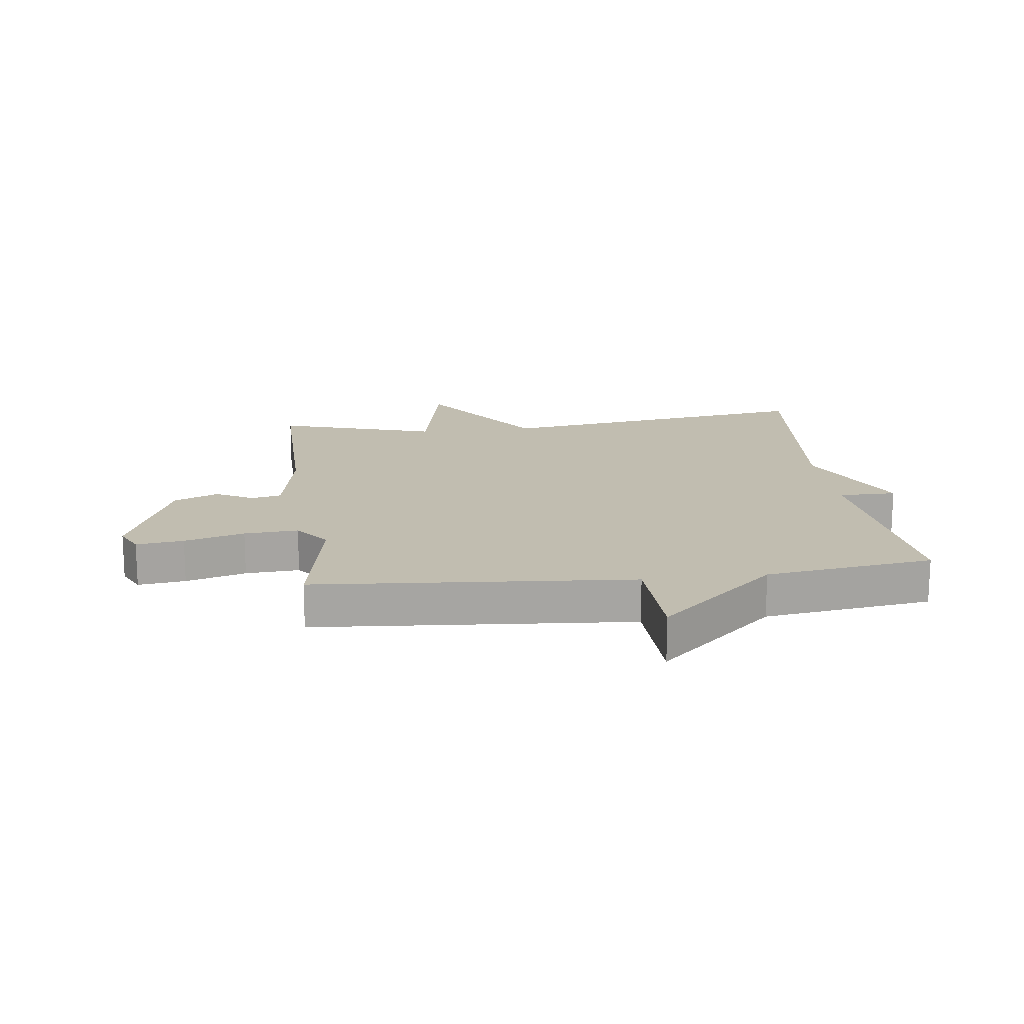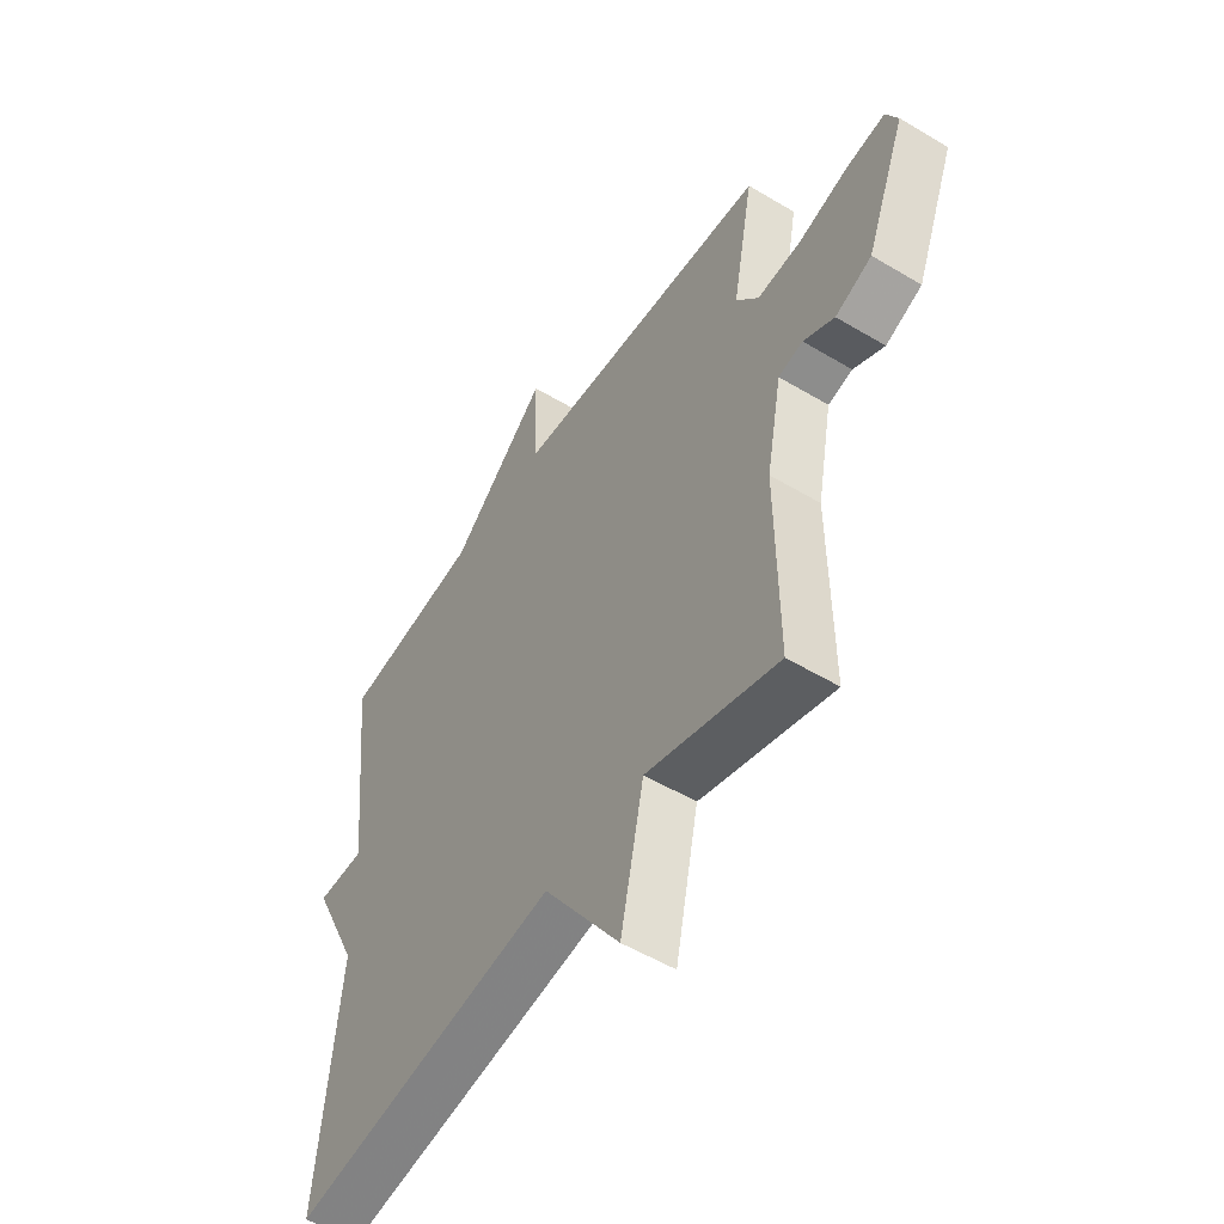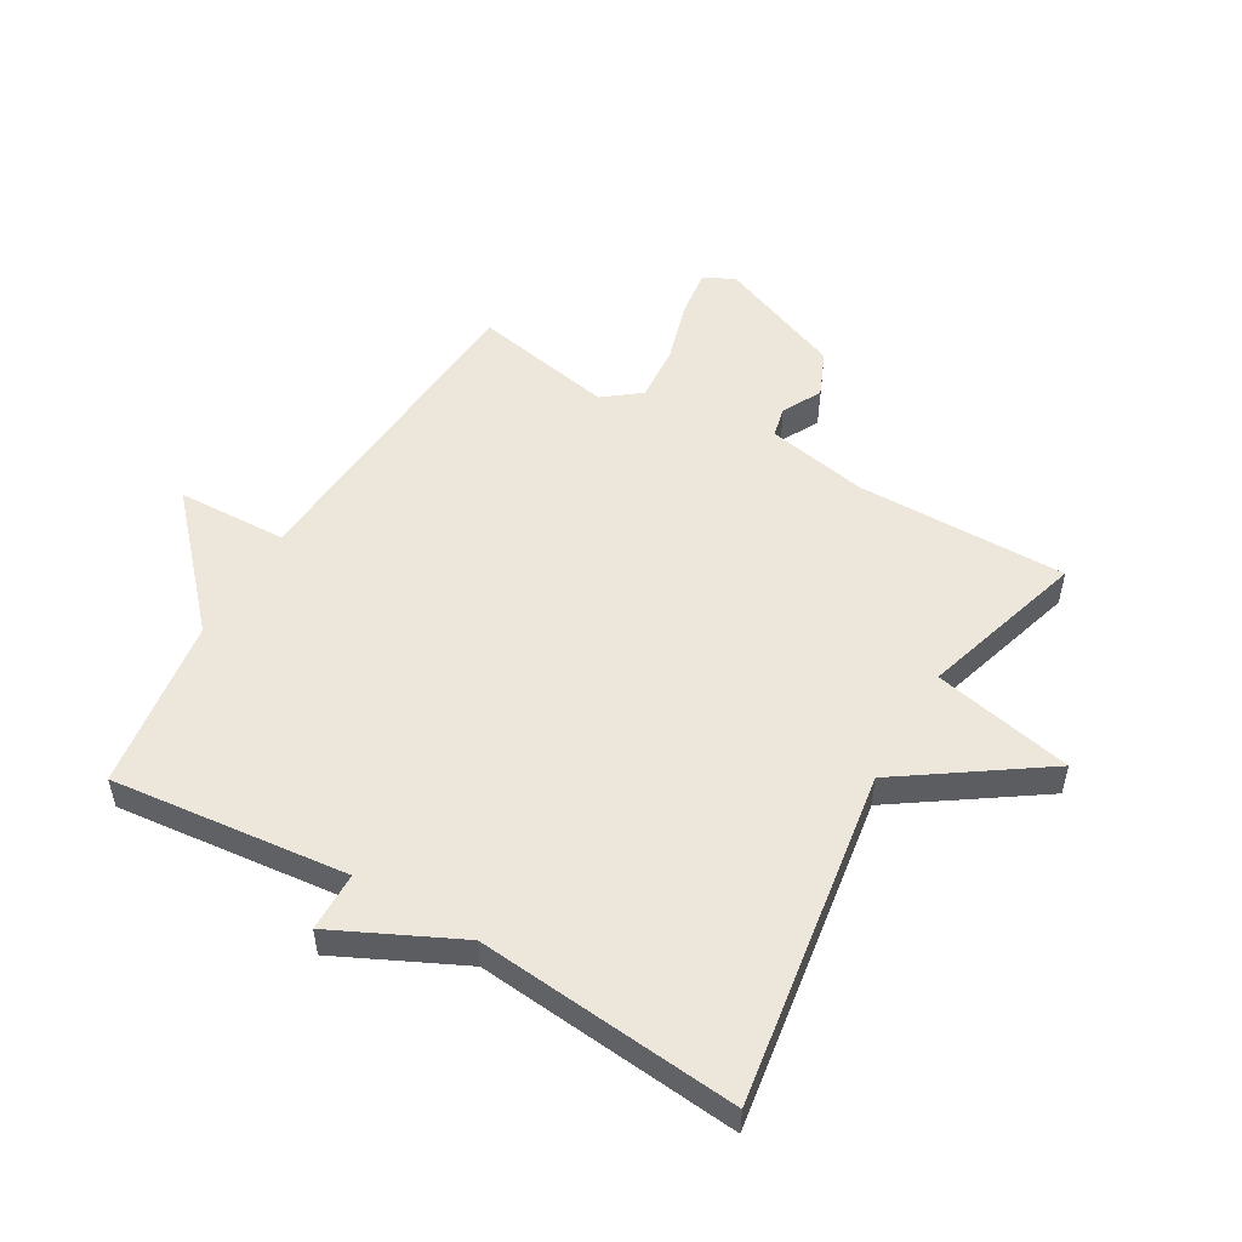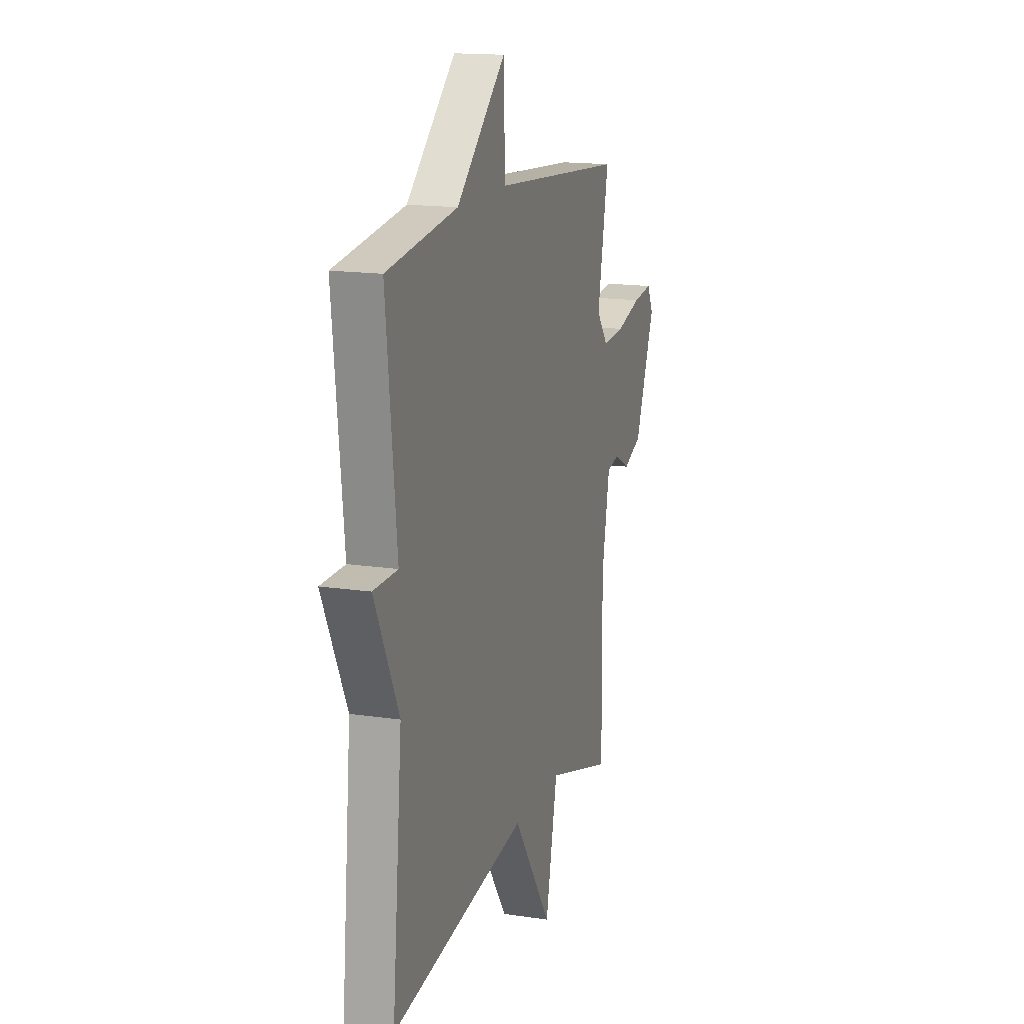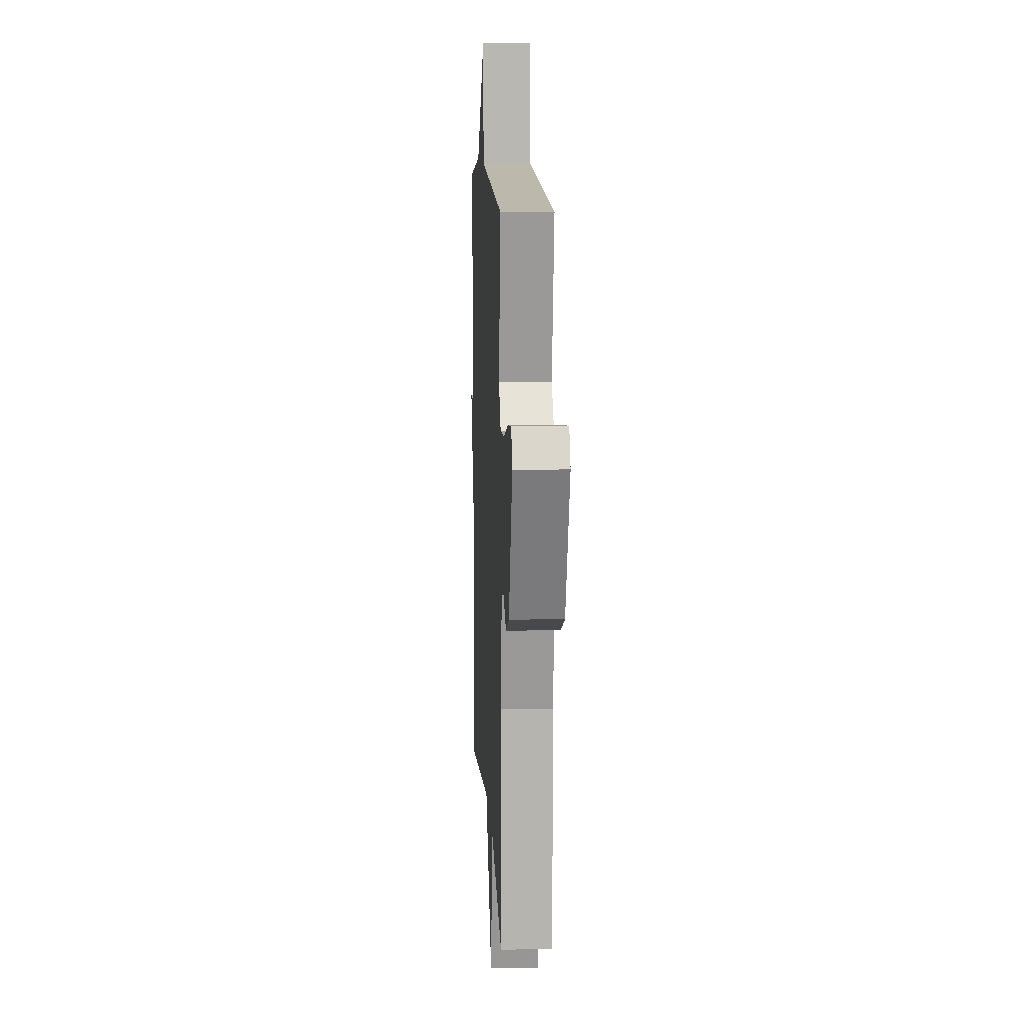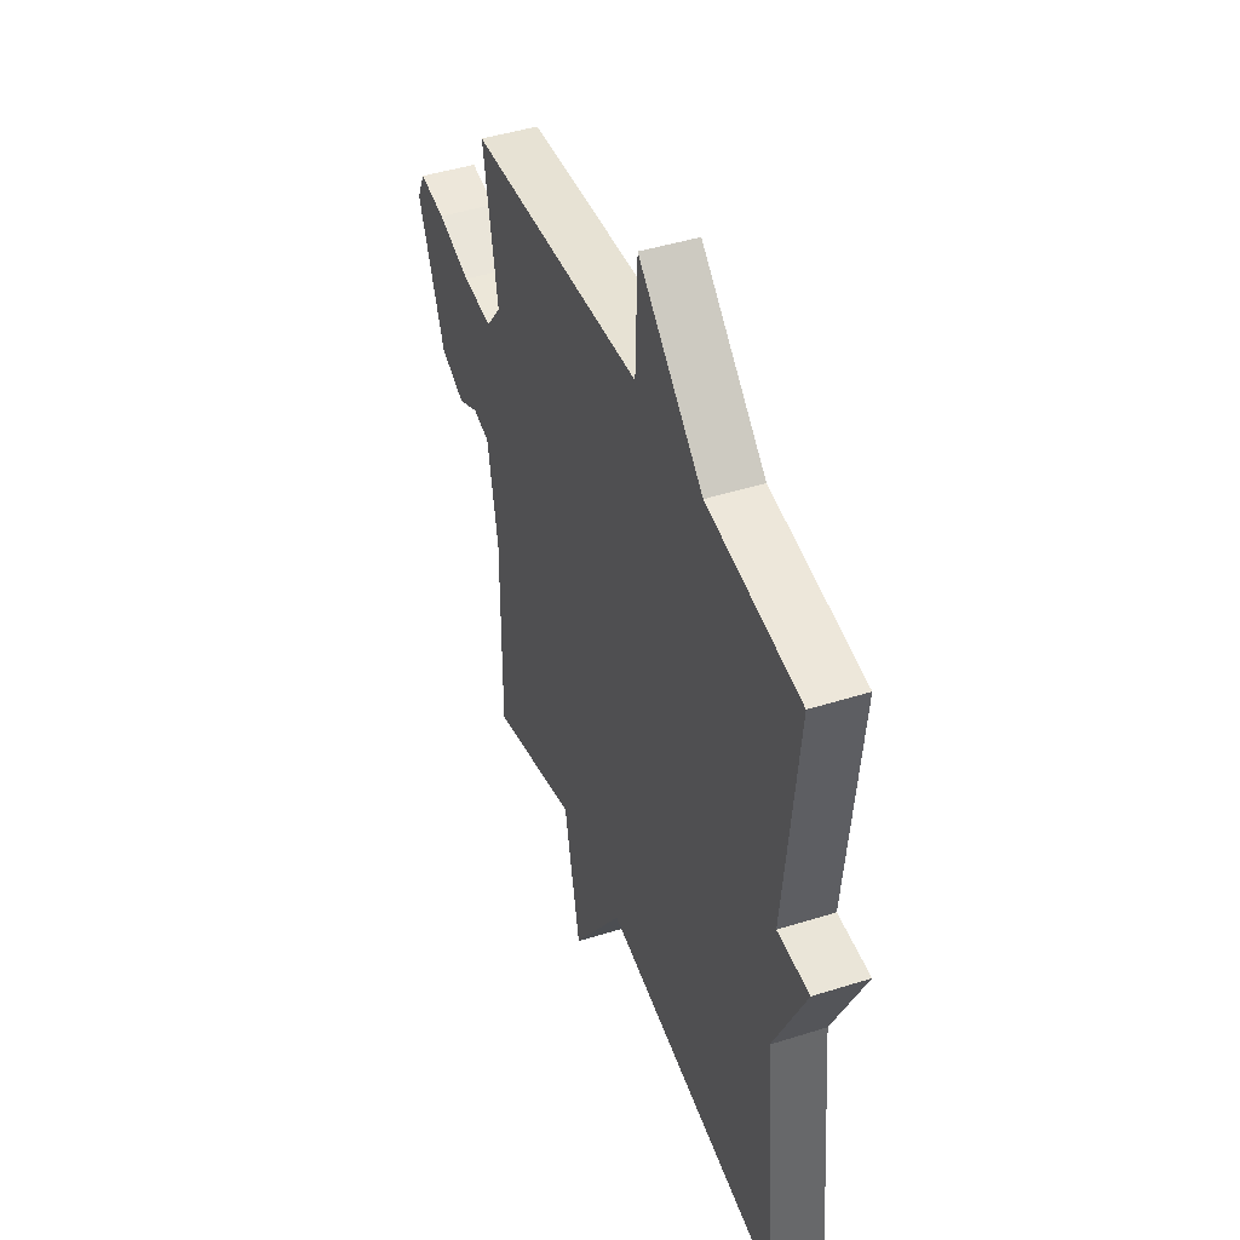
<metadata>
{"format":"obj","ext":"obj","renderer":"f3d","projection":"perspective","resolution":1024,"background":"white","views":[{"elev":16.7,"azim":-7.0,"up":"+Y"},{"elev":-53.4,"azim":-122.7,"up":"+Z"},{"elev":52.7,"azim":120.1,"up":"+Y"},{"elev":15.7,"azim":107.6,"up":"+Z"},{"elev":10.4,"azim":-93.0,"up":"+Z"},{"elev":44.7,"azim":69.8,"up":"+Z"}]}
</metadata>
<code>
v 0.5 0.07 -0.5
v -0.036 0.07 -0.42
v -0.189 0.07 -0.644
v -0.236 0.07 -0.42
v -0.5 0.07 -0.5
v -0.497 0.07 -0.163
v -0.528 0.07 0
v -0.577 0.07 0.011
v -0.639 0.07 -0.022
v -0.712 0.07 0.009
v -0.792 0.07 0.211
v -0.768 0.07 0.26
v -0.69 0.07 0.25
v -0.591 0.07 0.221
v -0.502 0.07 0.215
v -0.457 0.07 0.273
v -0.5 0.07 0.5
v 0.023 0.07 0.539
v 0.029 0.07 0.716
v 0.223 0.07 0.539
v 0.5 0.07 0.5
v 0.46 0.07 0.12
v 0.555 0.07 0.119
v 0.46 0.07 -0.08
v 0.5 0 -0.5
v -0.036 0 -0.42
v -0.189 0 -0.644
v -0.236 0 -0.42
v -0.5 0 -0.5
v -0.497 0 -0.163
v -0.528 0 0
v -0.577 0 0.011
v -0.639 0 -0.022
v -0.712 0 0.009
v -0.792 0 0.211
v -0.768 0 0.26
v -0.69 0 0.25
v -0.591 0 0.221
v -0.502 0 0.215
v -0.457 0 0.273
v -0.5 0 0.5
v 0.023 0 0.539
v 0.029 0 0.716
v 0.223 0 0.539
v 0.5 0 0.5
v 0.46 0 0.12
v 0.555 0 0.119
v 0.46 0 -0.08
f 22 23 24
f 20 21 22
f 20 22 24
f 19 20 24
f 18 19 24
f 24 1 2
f 18 24 2
f 17 18 2
f 16 17 2
f 12 13 14
f 11 12 14
f 10 11 14
f 9 10 14
f 8 9 14
f 7 8 14 15
f 15 16 2
f 7 15 2
f 6 7 2
f 2 3 4
f 6 2 4
f 4 5 6
f 48 47 46
f 46 45 44
f 48 46 44
f 48 44 43
f 48 43 42
f 26 25 48
f 26 48 42
f 26 42 41
f 26 41 40
f 38 37 36
f 38 36 35
f 38 35 34
f 38 34 33
f 38 33 32
f 39 38 32 31
f 26 40 39
f 26 39 31
f 26 31 30
f 28 27 26
f 28 26 30
f 30 29 28
f 1 25 26 2
f 2 26 27 3
f 3 27 28 4
f 4 28 29 5
f 5 29 30 6
f 6 30 31 7
f 7 31 32 8
f 8 32 33 9
f 9 33 34 10
f 10 34 35 11
f 11 35 36 12
f 12 36 37 13
f 13 37 38 14
f 14 38 39 15
f 15 39 40 16
f 16 40 41 17
f 17 41 42 18
f 18 42 43 19
f 19 43 44 20
f 20 44 45 21
f 21 45 46 22
f 22 46 47 23
f 23 47 48 24
f 24 48 25 1

</code>
